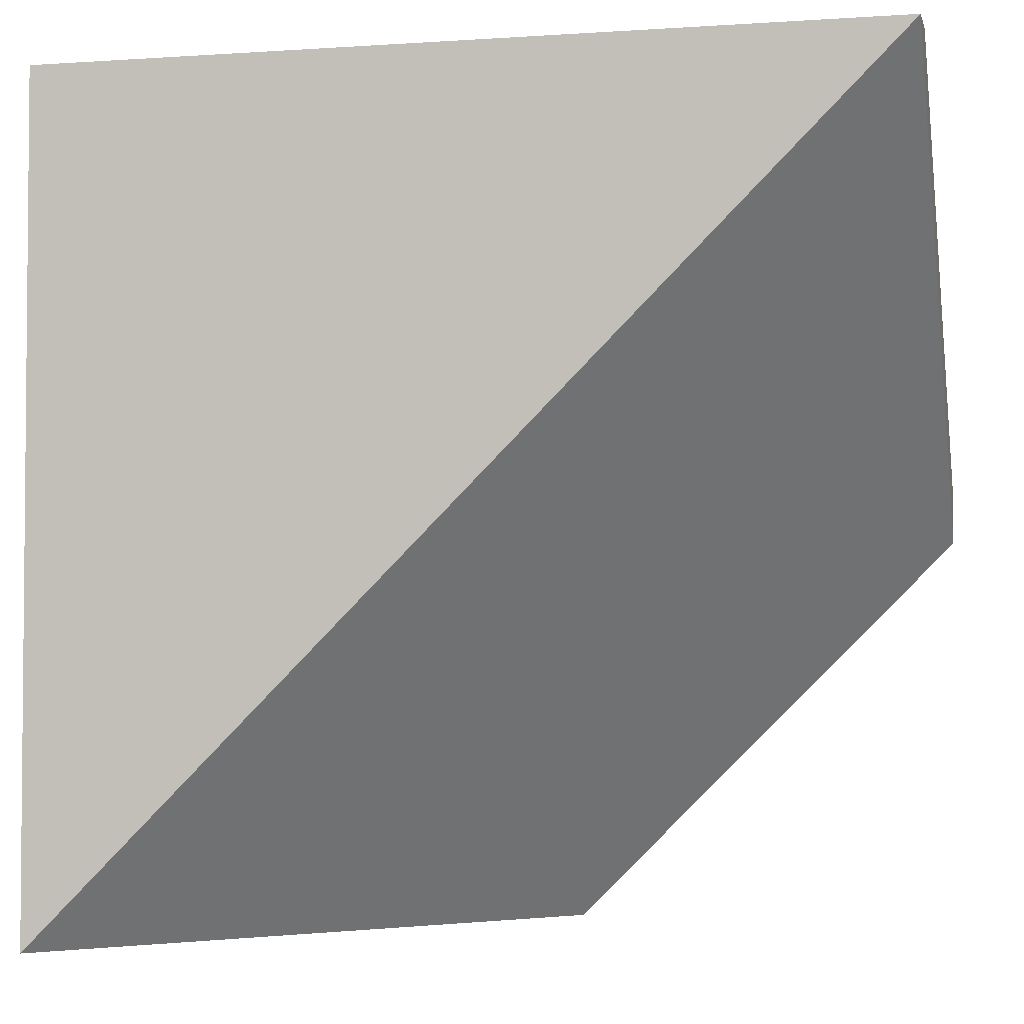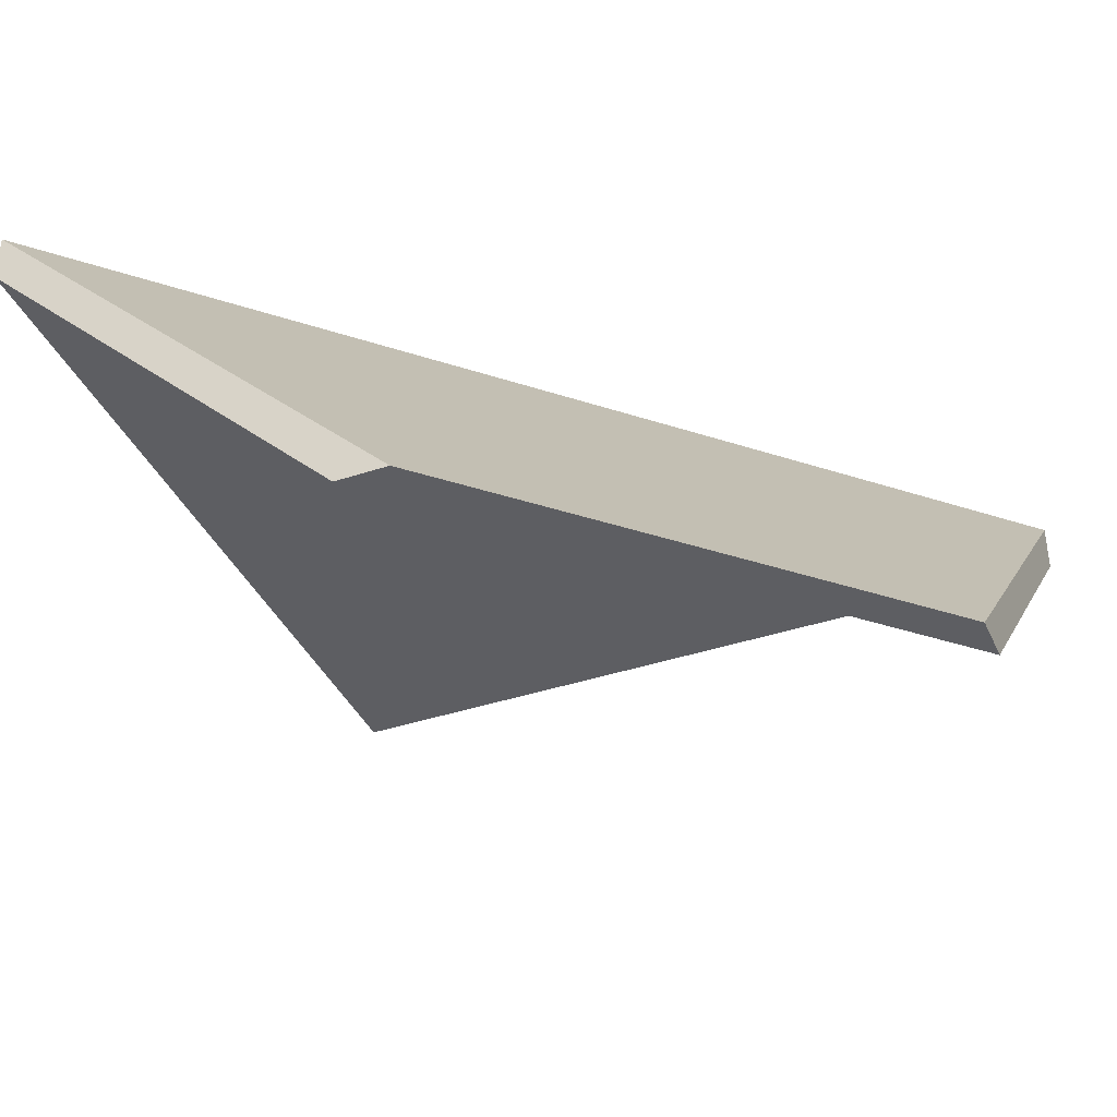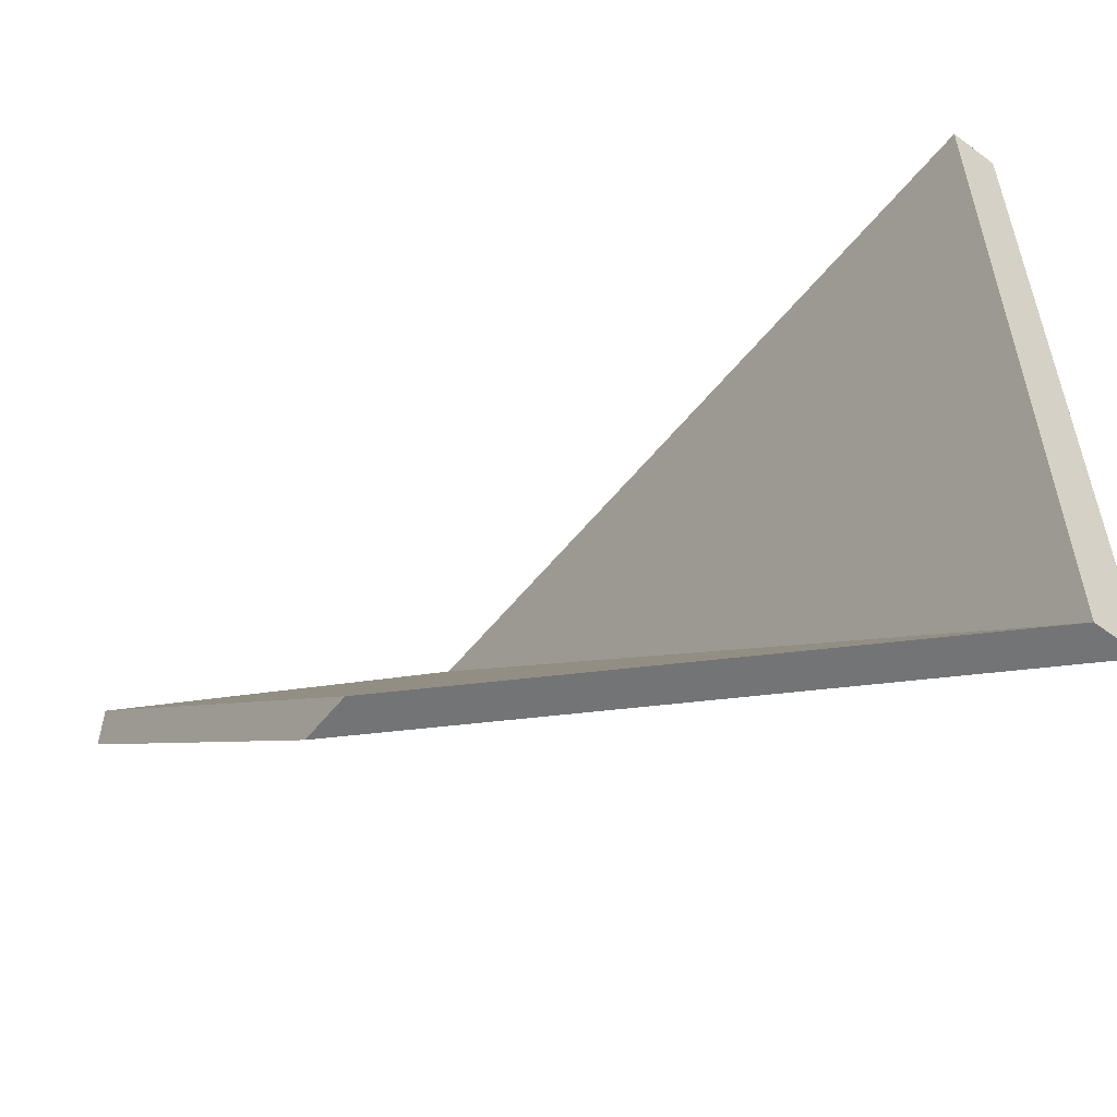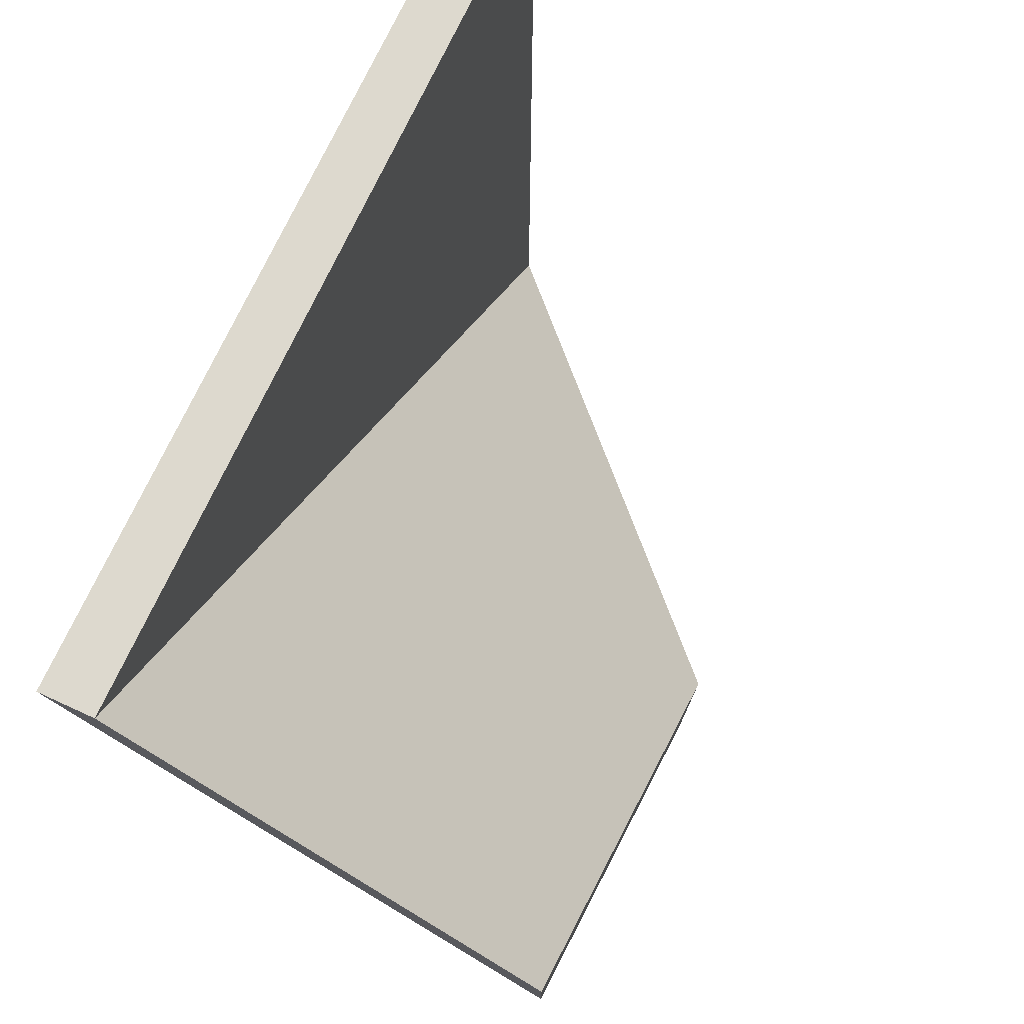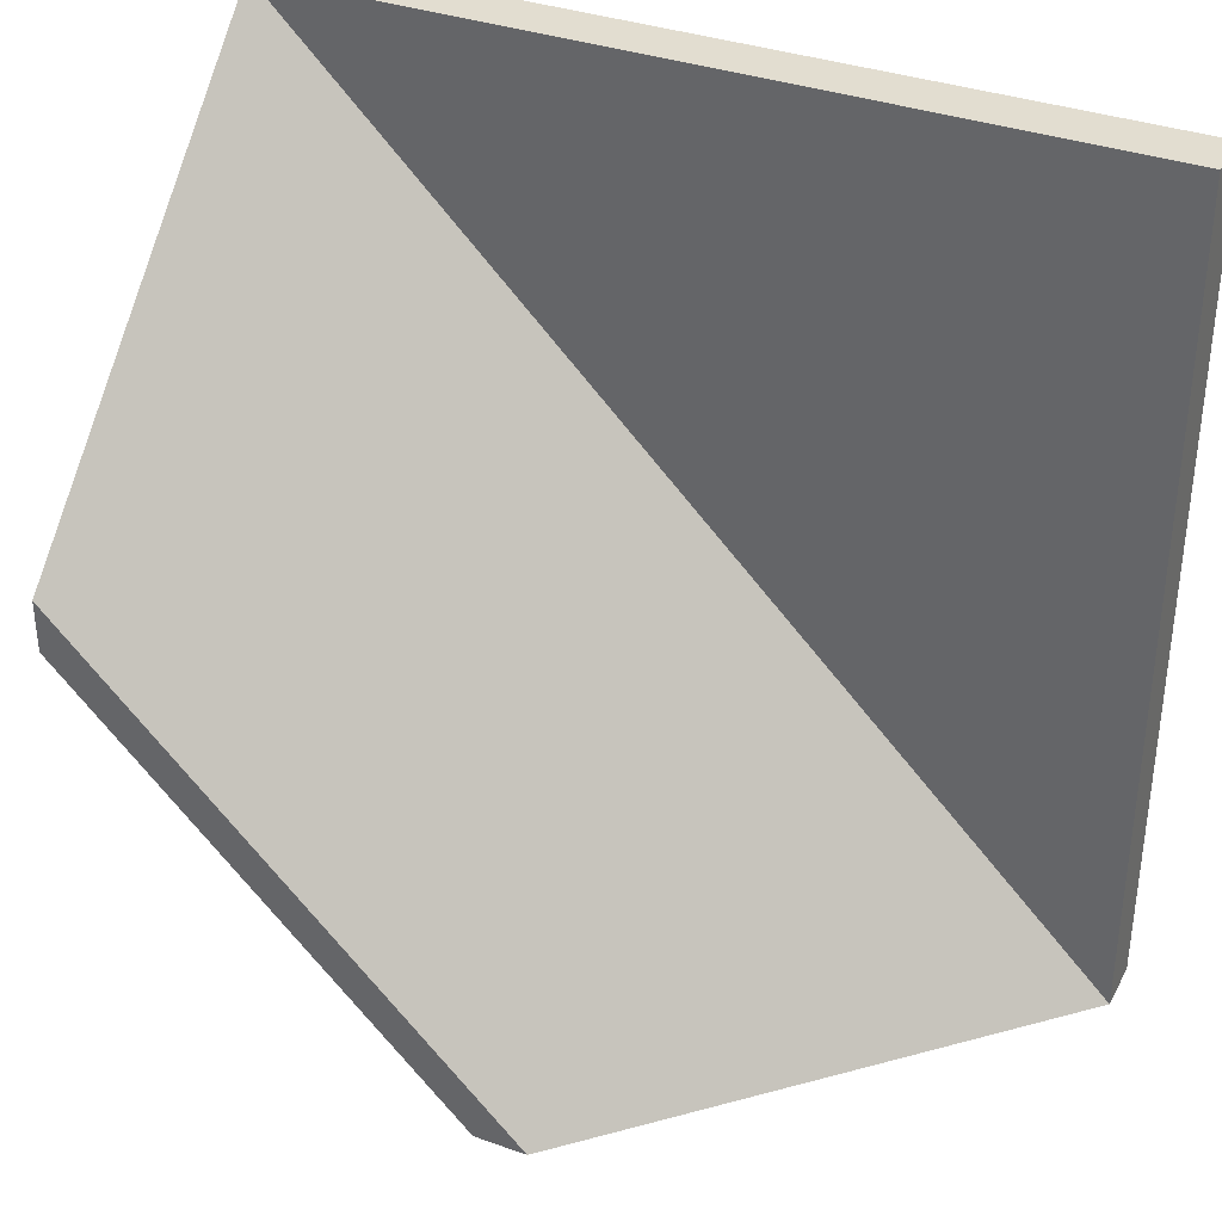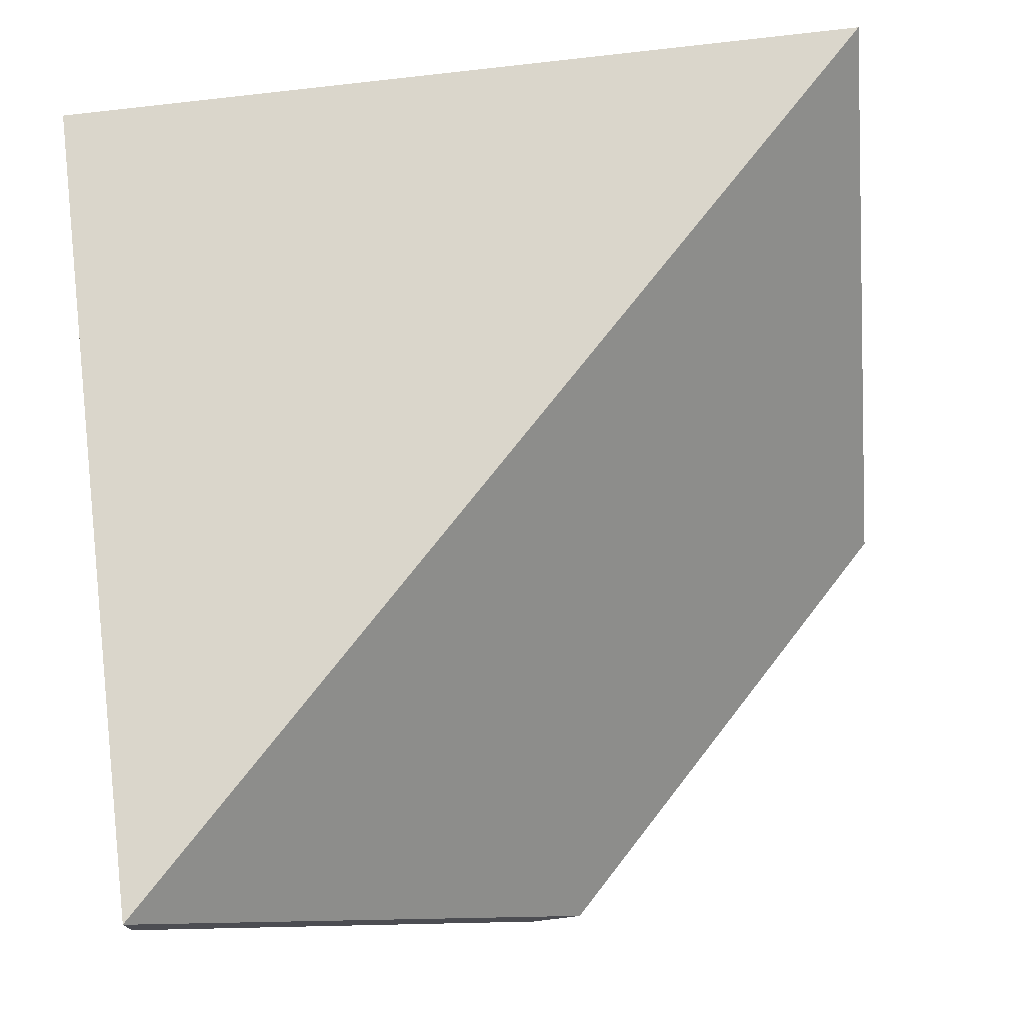
<metadata>
{"format":"obj","ext":"obj","renderer":"f3d","projection":"perspective","resolution":1024,"background":"white","views":[{"elev":-3.1,"azim":-166.8,"up":"+Z"},{"elev":-38.9,"azim":-157.3,"up":"+Y"},{"elev":-56.1,"azim":52.0,"up":"+Z"},{"elev":71.8,"azim":-65.3,"up":"+Z"},{"elev":35.4,"azim":25.3,"up":"+Z"},{"elev":73.9,"azim":173.0,"up":"+Y"}]}
</metadata>
<code>
g bottom
v -0.0312 -0.5 -0.5
v 0.0312 -0.5 -0.5
v -0.5 -0.5 0.03121
v -0.5 -0.5 -0.03119
f 2 1 4 3
g top
v 0.0312 0.006078 0.5
v 0.5 0.006072 0.03119
v 0.5 0.006071 -0.03121
v -0.0312 0.006078 0.5
f 5 6 7 8
g left
v 0.5 0.03119 -0.5
v 0.5 0.03121 0.5
v 0.5 -0.03119 0.5
v 0.5 -0.03121 -0.5
v -0.0312 -0.5 -0.5
v 0.0312 -0.5 -0.5
f 9 10 11 12
f 9 12 14 13
g right
v 0.5 0.03121 0.5
v -0.5 -0.03119 0.5
v 0.5 -0.03119 0.5
v -0.5 0.03121 0.5
v -0.5 -0.5 0.03121
v -0.5 -0.5 -0.03119
f 16 18 15 17
f 18 16 19 20
g back
v -0.5 -0.03119 0.5
v 0.5 -0.03121 -0.5
v 0.5 -0.03119 0.5
v -0.5 -0.5 0.03121
v 0.0312 -0.5 -0.5
f 21 23 22
f 21 22 25 24
g front
v 0.5 0.03121 0.5
v -0.5 0.03121 0.5
v 0.5 0.03119 -0.5
v -0.5 -0.5 -0.03119
v -0.0312 -0.5 -0.5
f 26 28 27
f 27 28 30 29

</code>
